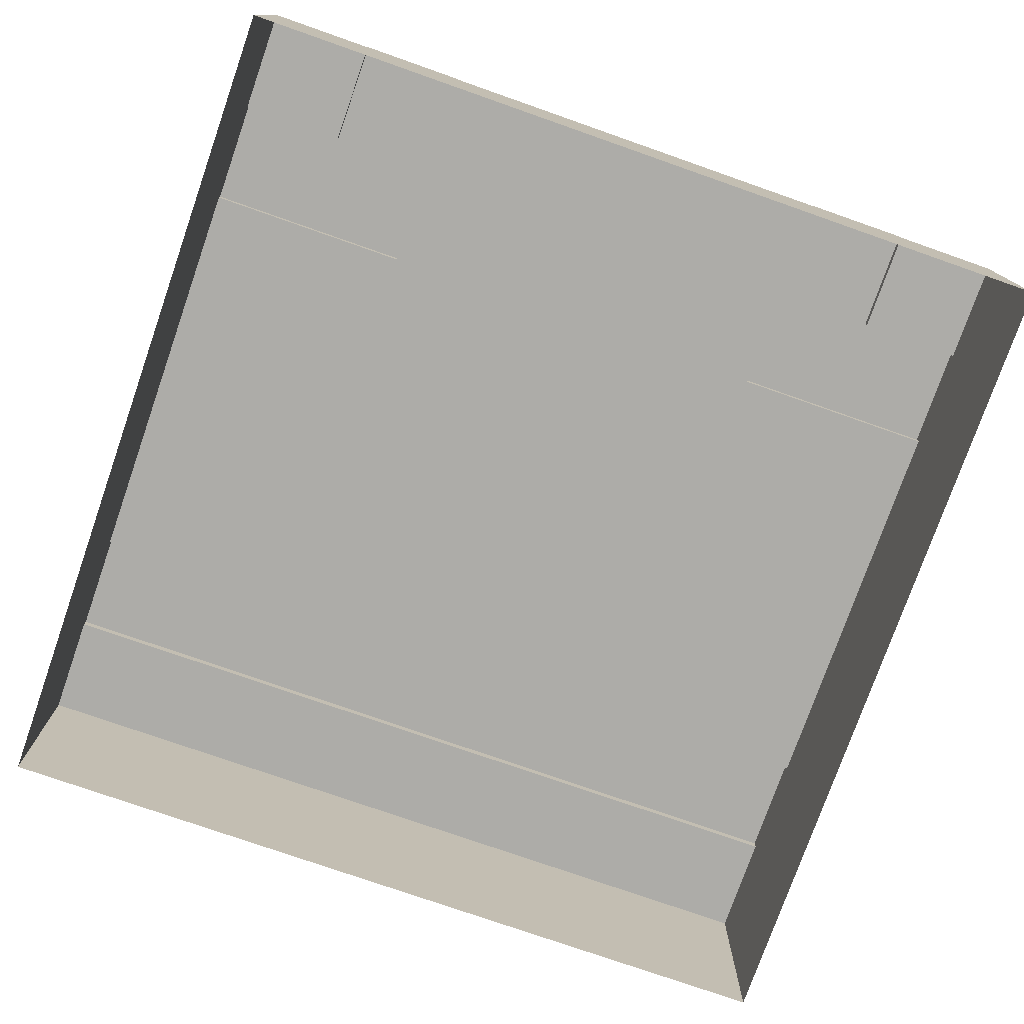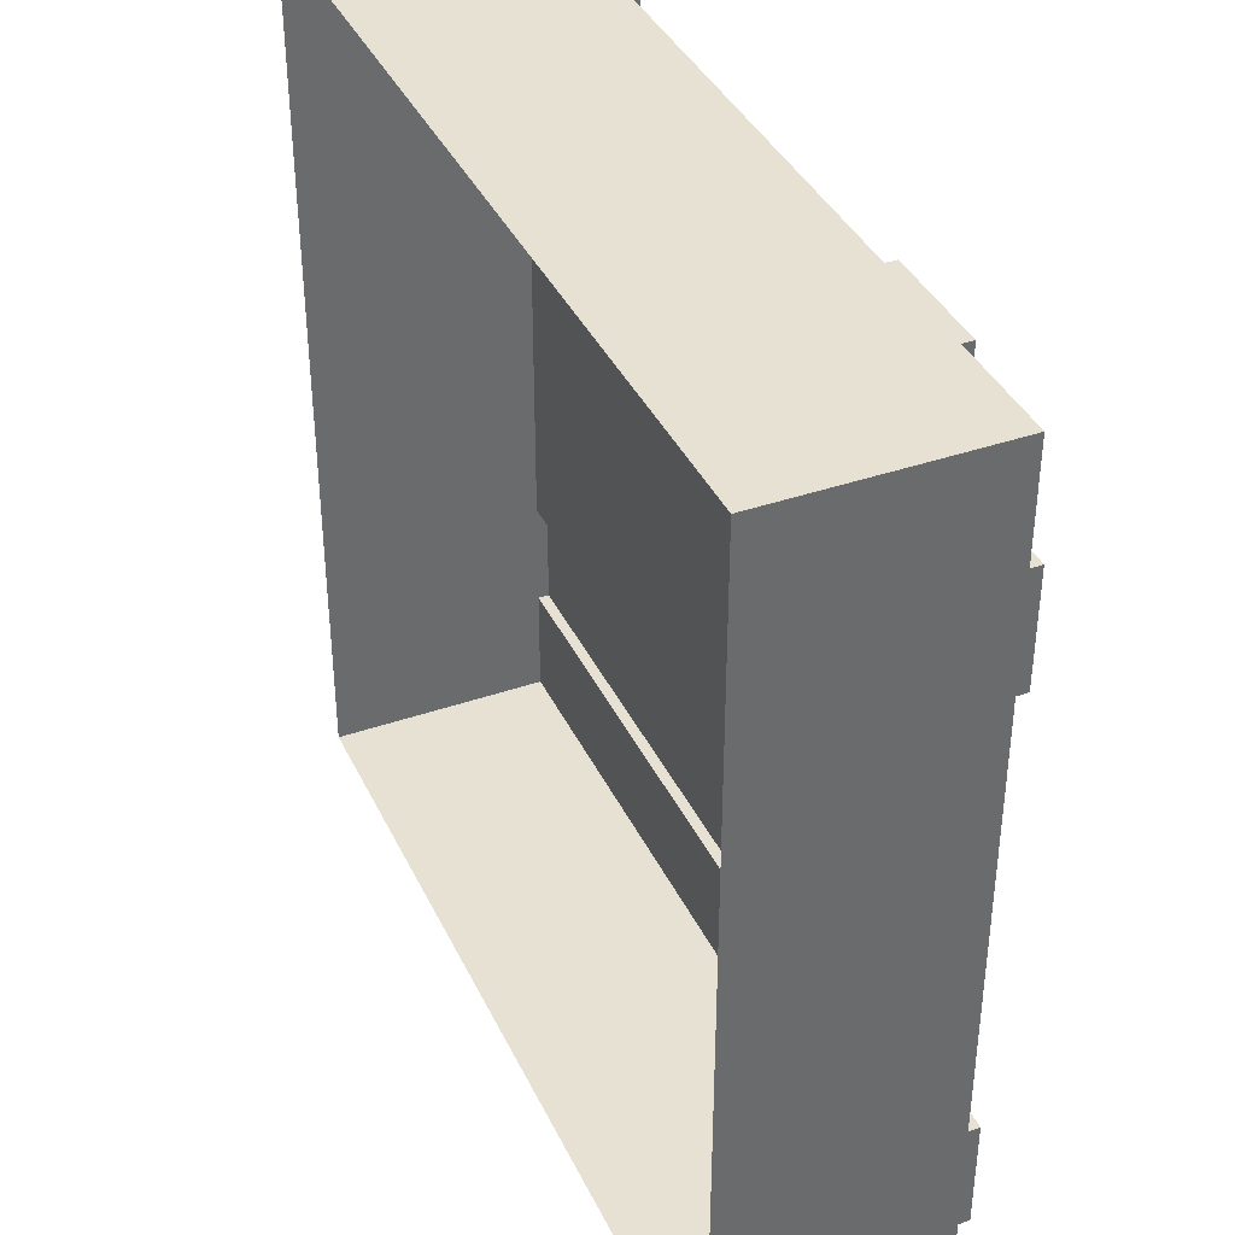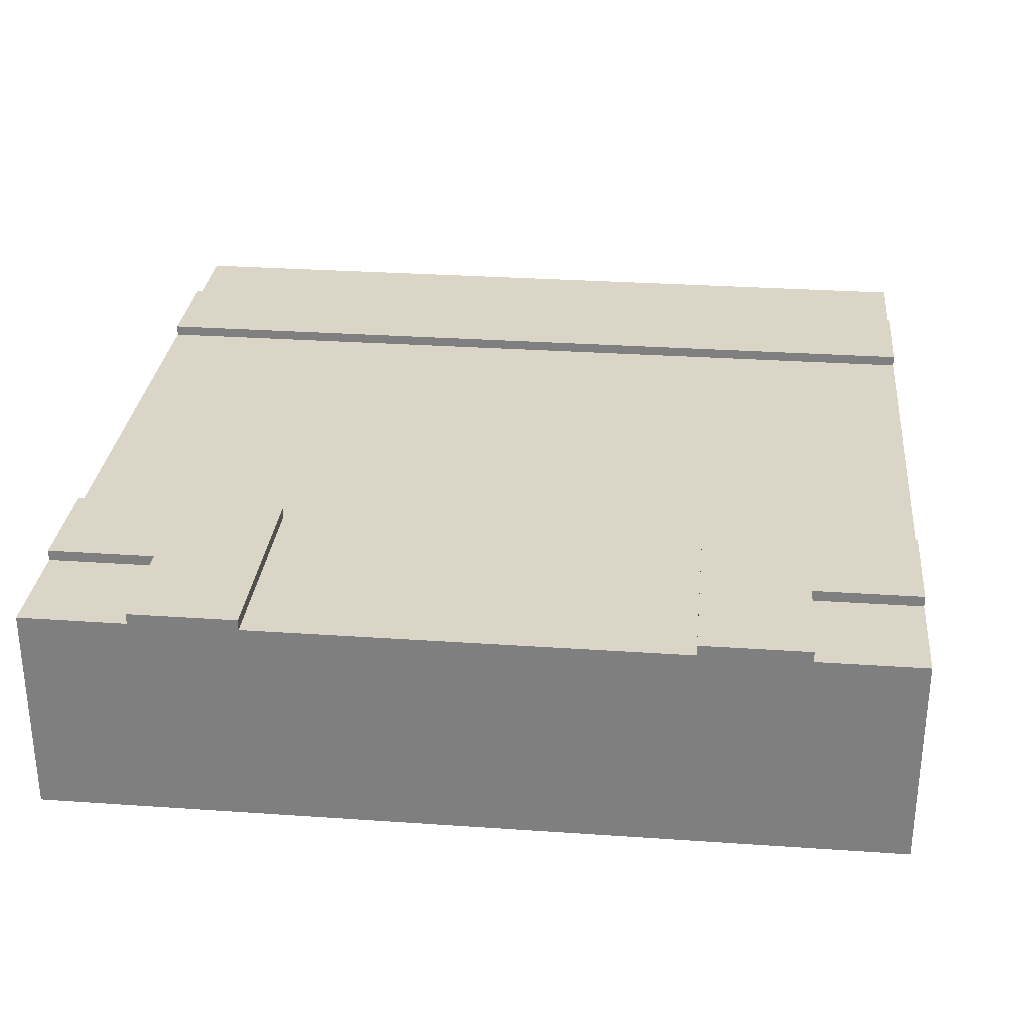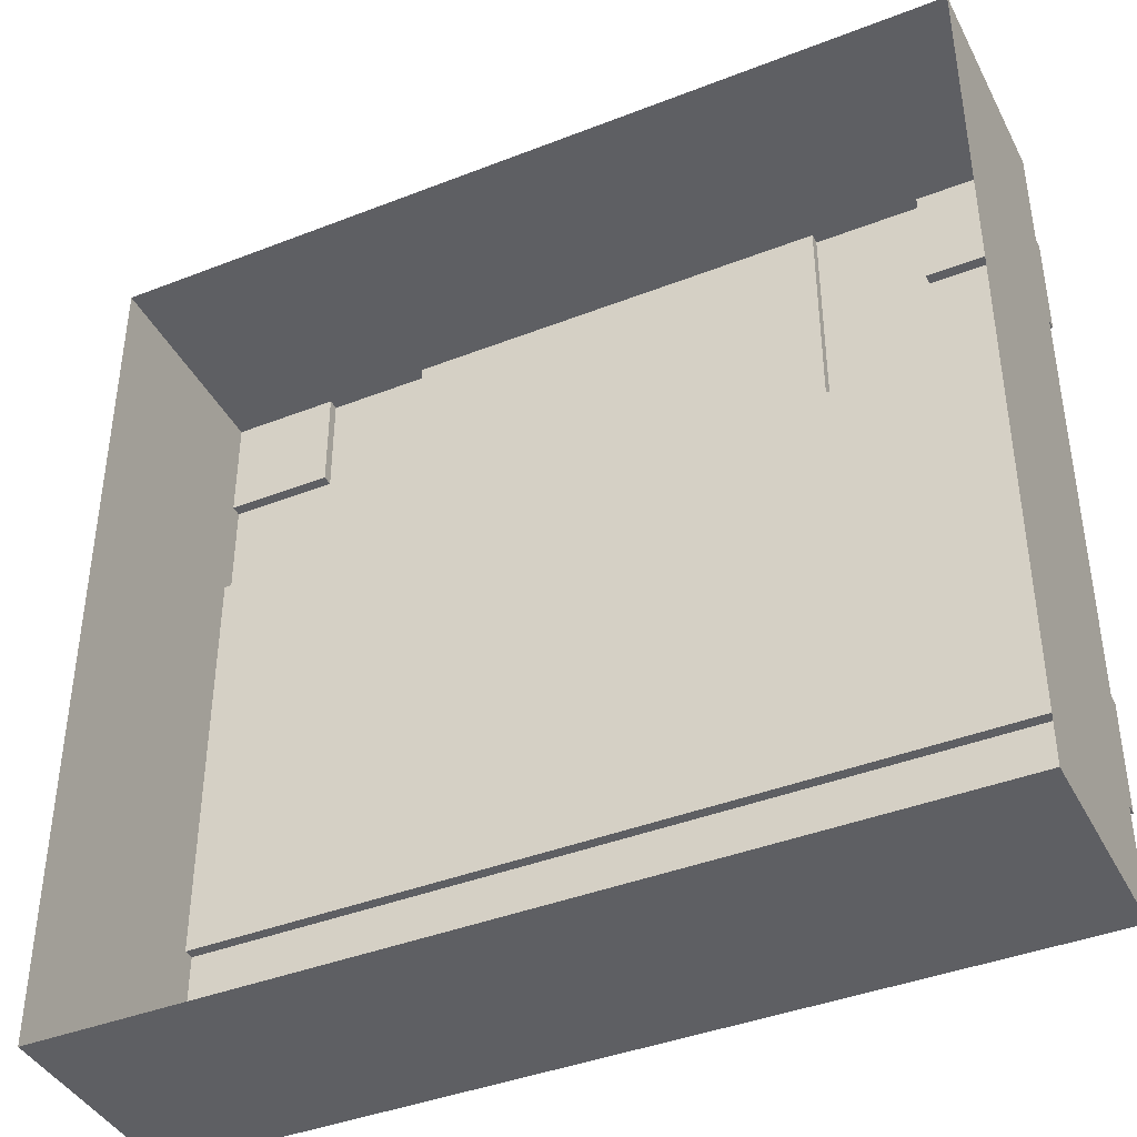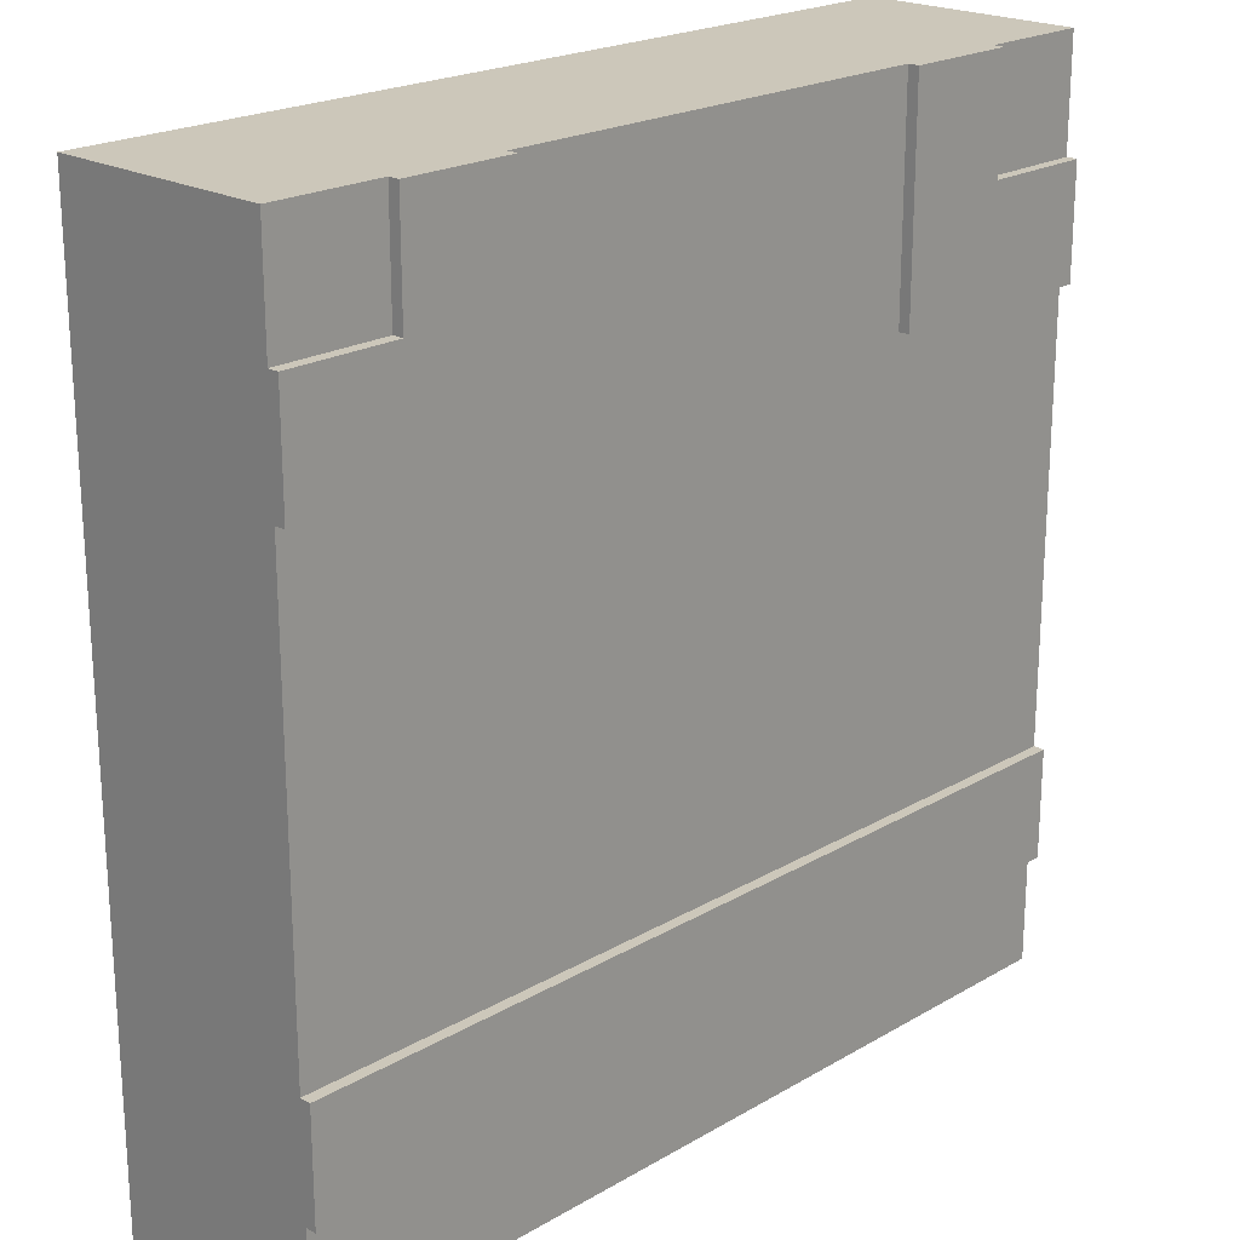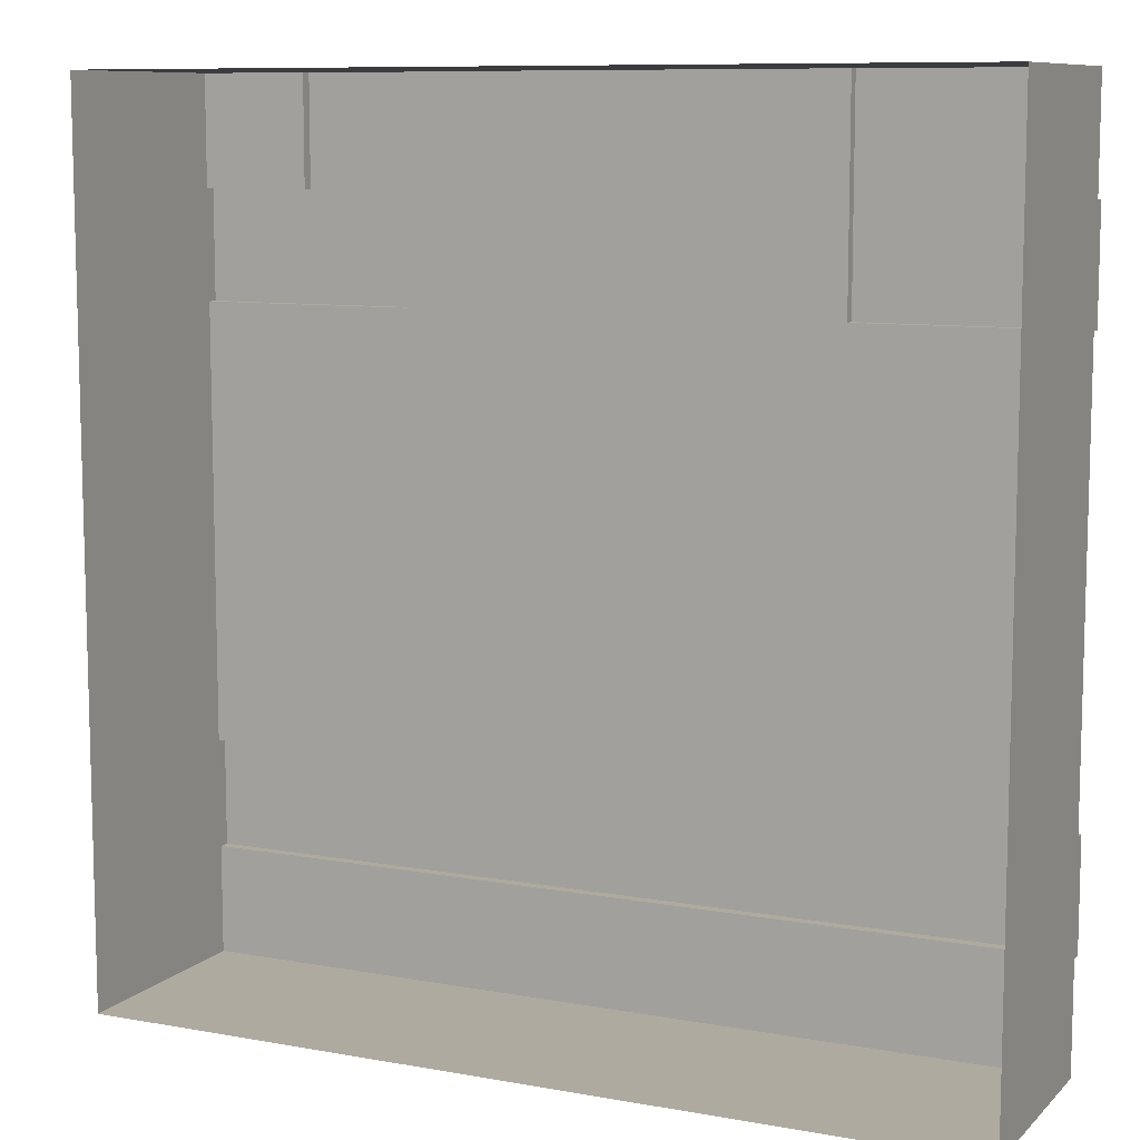
<metadata>
{"format":"obj","ext":"obj","renderer":"f3d","projection":"perspective","resolution":1024,"background":"white","views":[{"elev":-76.7,"azim":-19.3,"up":"+Y"},{"elev":38.6,"azim":66.5,"up":"+Z"},{"elev":29.5,"azim":5.8,"up":"+Y"},{"elev":-40.9,"azim":25.5,"up":"+Z"},{"elev":21.4,"azim":134.2,"up":"+Z"},{"elev":9.4,"azim":25.3,"up":"+Z"}]}
</metadata>
<code>
o road-tjunction-low_Cube.007
v 4 -1 4
v -4 -1 4
v 4 1 -2
v 4 1 4
v -4 1 4
v -4 1 -2
v 4 0 4
v -4 0 4
v -4 0 -2
v 3 1 4
v 2 1 4
v -2 1 4
v -3 1 4
v 2 1 -2
v -2 1 -2
v 3 -1 4
v 2 -1 4
v -2 -1 4
v -3 -1 4
v 3 0 4
v 2 0 4
v -2 0 4
v -3 0 4
v 4 0 2
v 4 0 3
v 4 1 2
v 4 1 3
v 4 -1 2
v 4 -1 3
v -4 0 3
v -4 0 2
v -4 1 3
v -4 1 2
v -4 -1 3
v -4 -1 2
v 2 1 2
v 3 1 3
v -2 1 2
v -3 1 3
v 3 1.1 4
v 2 1.1 4
v -2 1.1 4
v -3 1.1 4
v 4 1.1 2
v 4 1.1 3
v -4 1.1 3
v -4 1.1 2
v 2 1.1 2
v 3 1.1 3
v -2 1.1 2
v -3 1.1 3
v -4 -1 -4
v 4 -1 -4
v -4 1 -4
v 4 1 -4
v -4 0 -4
v 4 0 -4
v -4 1 -3
v 4 -1 -2
v 4 -1 -3
v 4 1 -3
v 4 0 -2
v 4 0 -3
v -4 -1 -2
v -4 -1 -3
v -4 0 -3
v -4 1.1 -3
v 4 1.1 -2
v 4 1.1 -3
v -4 1.1 -2
g road-tjunction-low_Cube.007_basecolors
f 4 7 25
f 19 23 8
f 5 8 23
f 32 5 13
f 1 7 20
f 16 20 21
f 17 21 22
f 10 20 7
f 11 21 20
f 12 22 21
f 37 10 4
f 39 51 46
f 37 49 40
f 27 25 24
f 7 1 29
f 25 29 28
f 8 30 34
f 30 31 35
f 32 30 8
f 33 31 30
f 48 49 45
f 26 44 45
f 27 45 49
f 32 46 47
f 10 40 41
f 13 43 51
f 36 48 44
f 18 22 23
f 13 23 22
f 38 12 11
f 33 6 9
f 6 33 38
f 3 14 36
f 12 42 43
f 14 15 38
f 48 41 40
f 50 51 43
f 50 47 46
f 12 38 50
f 36 11 41
f 33 47 50
f 60 53 57
f 65 66 56
f 54 56 66
f 63 57 55
f 59 60 63
f 56 57 53
f 55 57 56
f 61 55 54
f 69 67 70
f 58 67 69
f 26 24 62
f 28 59 62
f 35 31 9
f 64 9 66
f 62 63 61
f 3 68 70
f 61 69 68
f 58 66 9
f 6 70 67
f 27 4 25
f 2 19 8
f 13 5 23
f 39 32 13
f 16 1 20
f 17 16 21
f 18 17 22
f 4 10 7
f 10 11 20
f 11 12 21
f 27 37 4
f 32 39 46
f 10 37 40
f 26 27 24
f 25 7 29
f 24 25 28
f 2 8 34
f 34 30 35
f 5 32 8
f 32 33 30
f 44 48 45
f 27 26 45
f 37 27 49
f 33 32 47
f 11 10 41
f 39 13 51
f 26 36 44
f 19 18 23
f 12 13 22
f 36 38 11
f 31 33 9
f 15 6 38
f 26 3 36
f 13 12 43
f 36 14 38
f 49 48 40
f 42 50 43
f 51 50 46
f 42 12 50
f 48 36 41
f 38 33 50
f 63 60 57
f 52 65 56
f 58 54 66
f 61 63 55
f 62 59 63
f 52 56 53
f 54 55 56
f 58 61 54
f 68 69 70
f 61 58 69
f 3 26 62
f 24 28 62
f 64 35 9
f 65 64 66
f 3 62 61
f 6 3 70
f 3 61 68
f 6 58 9
f 58 6 67

</code>
